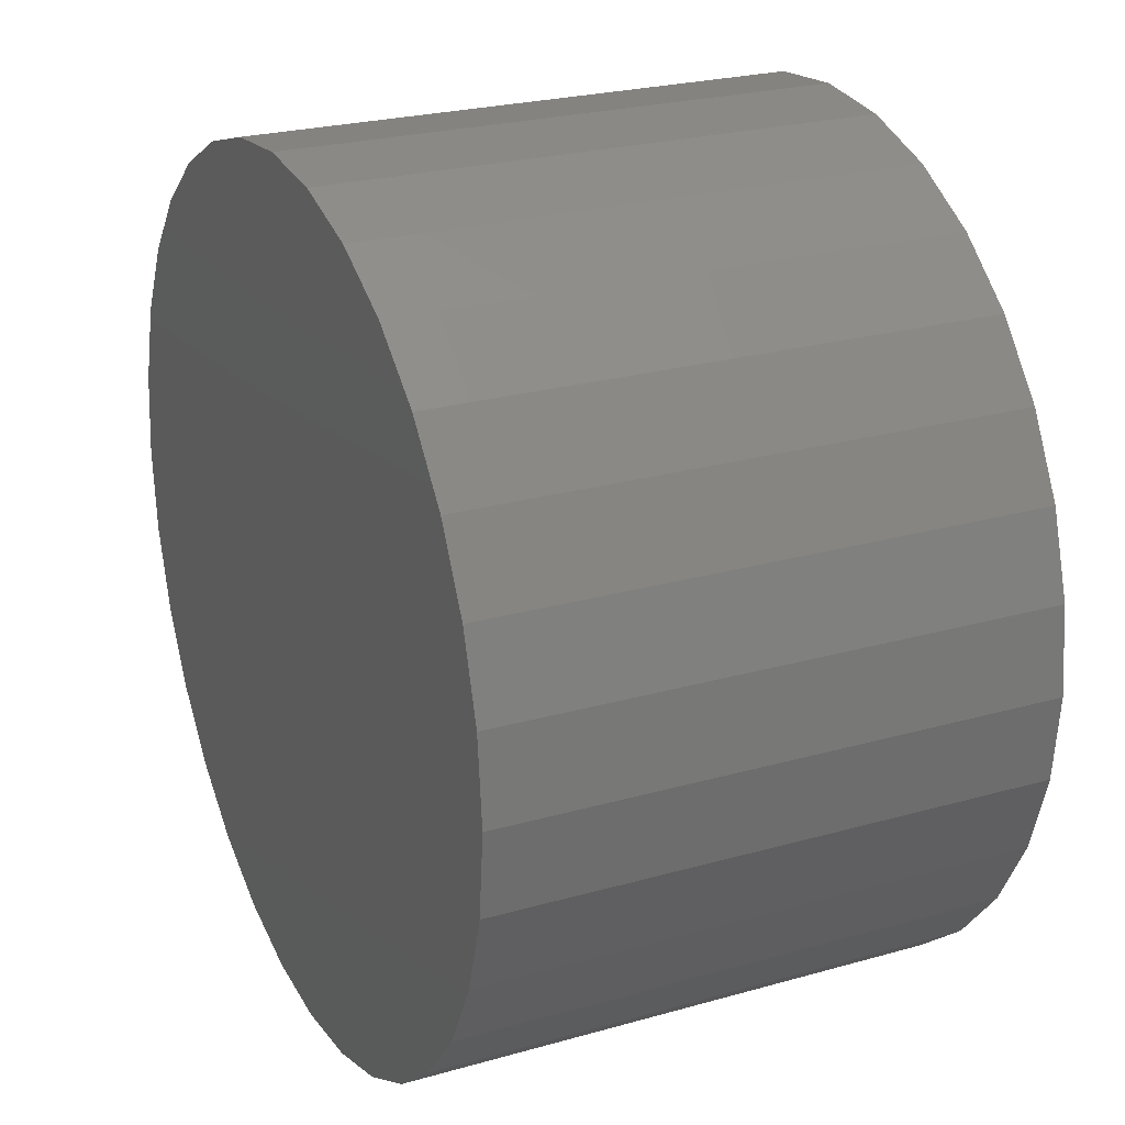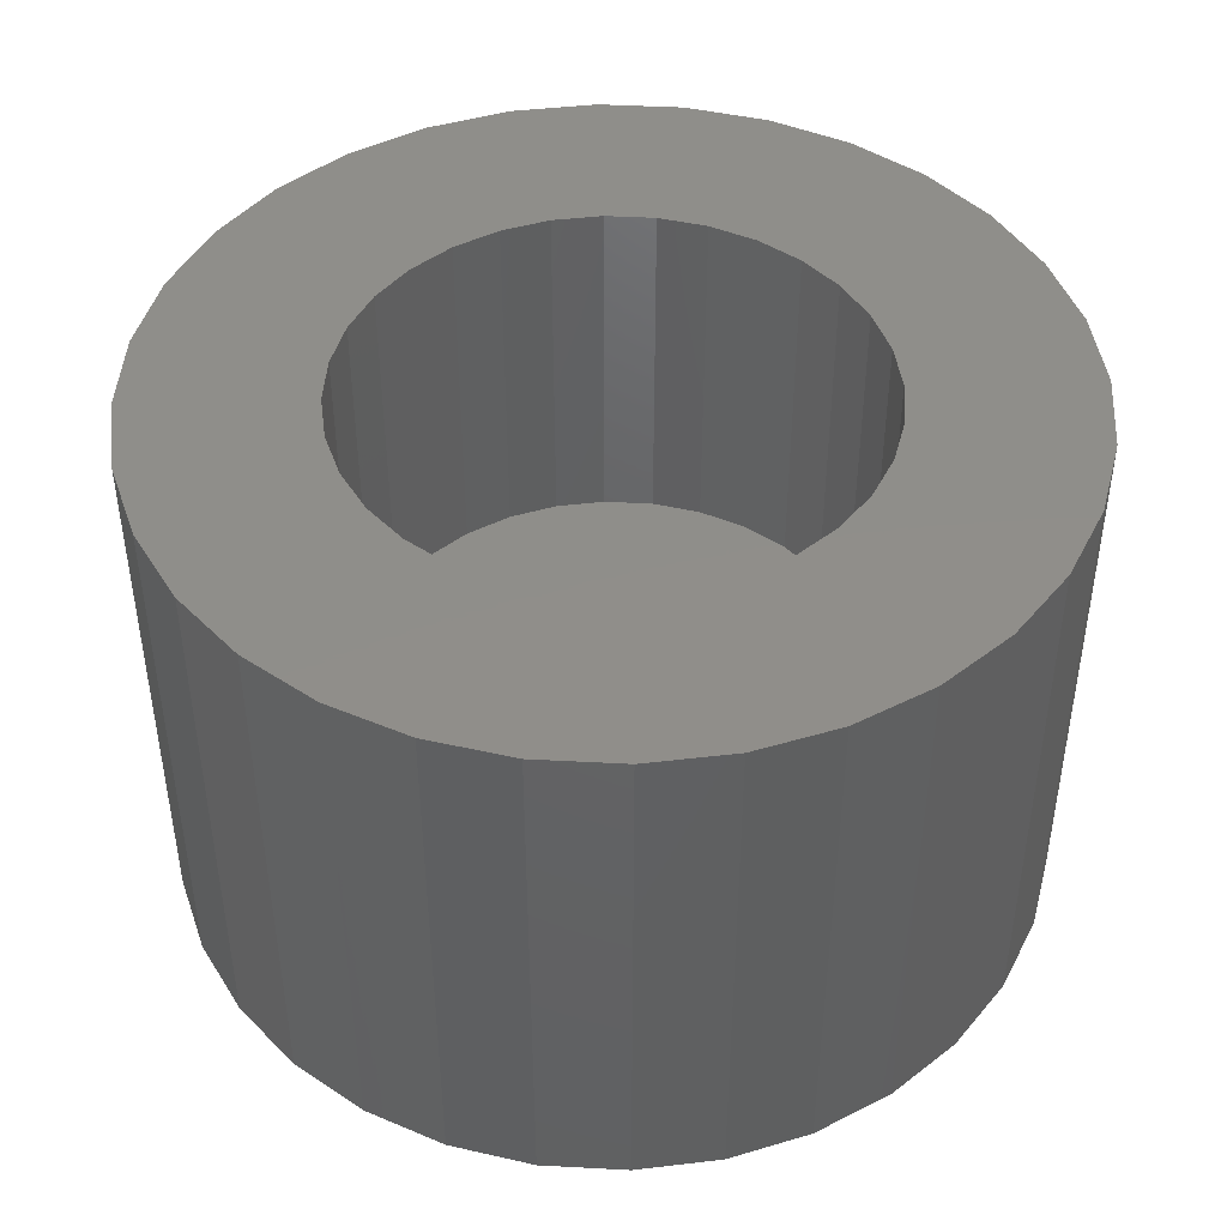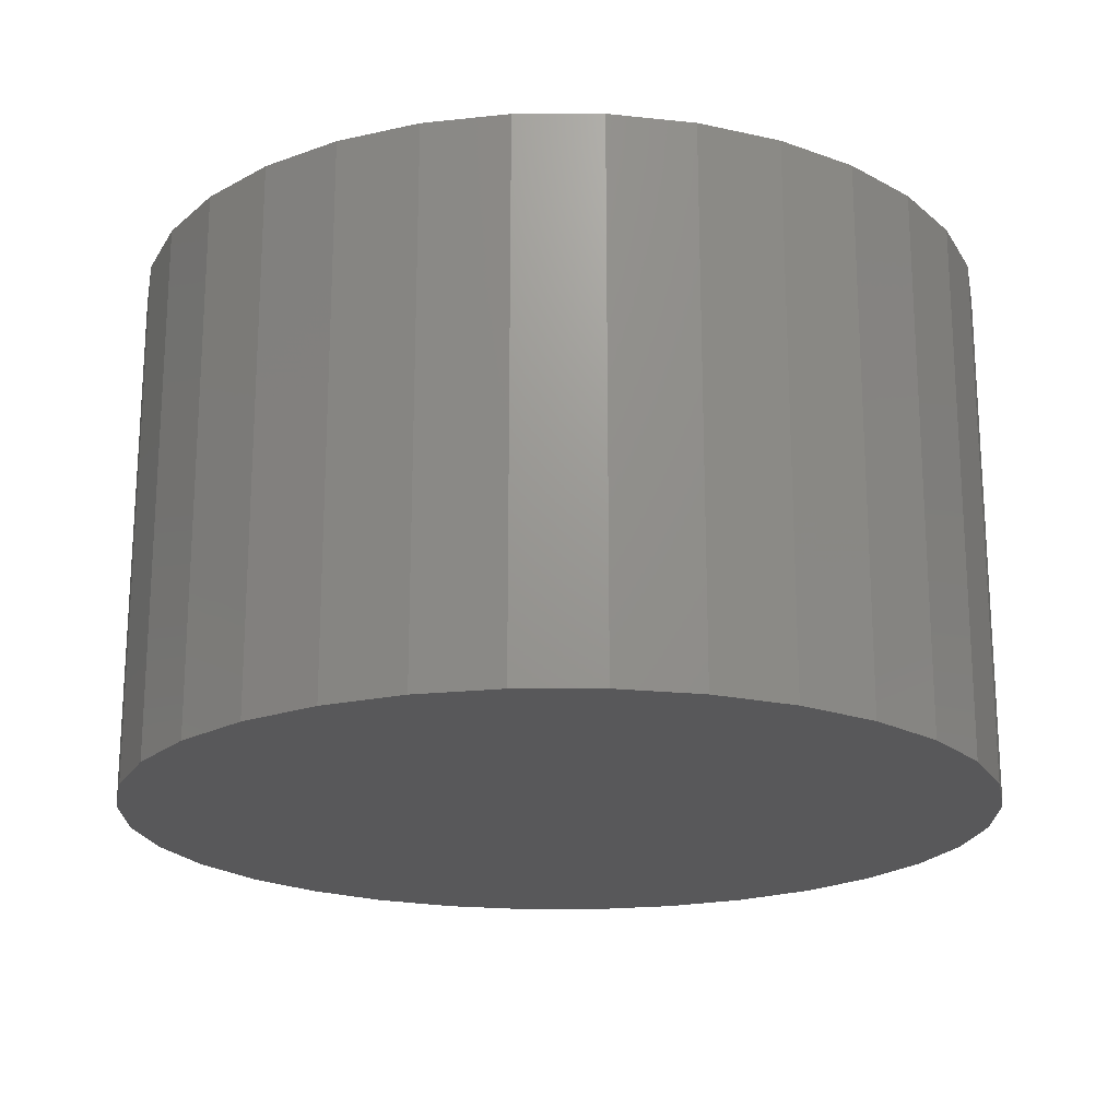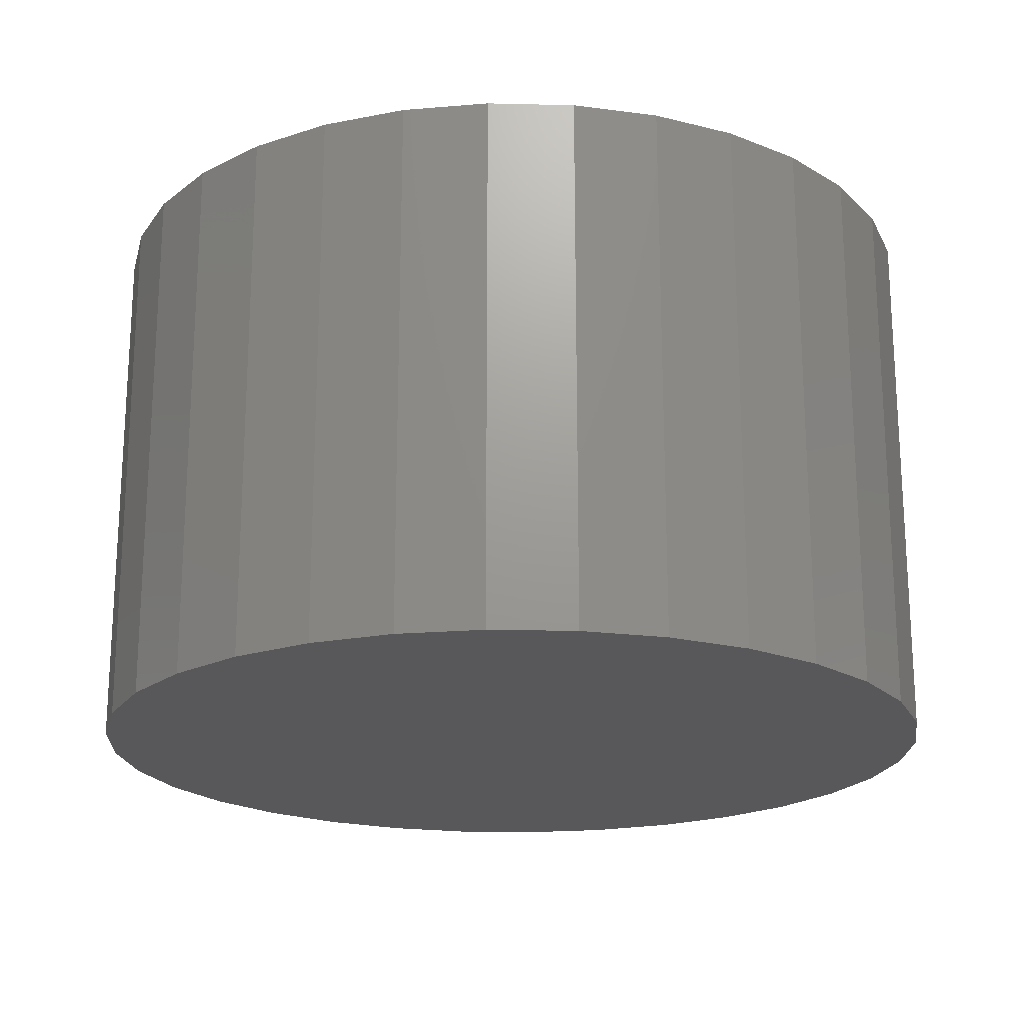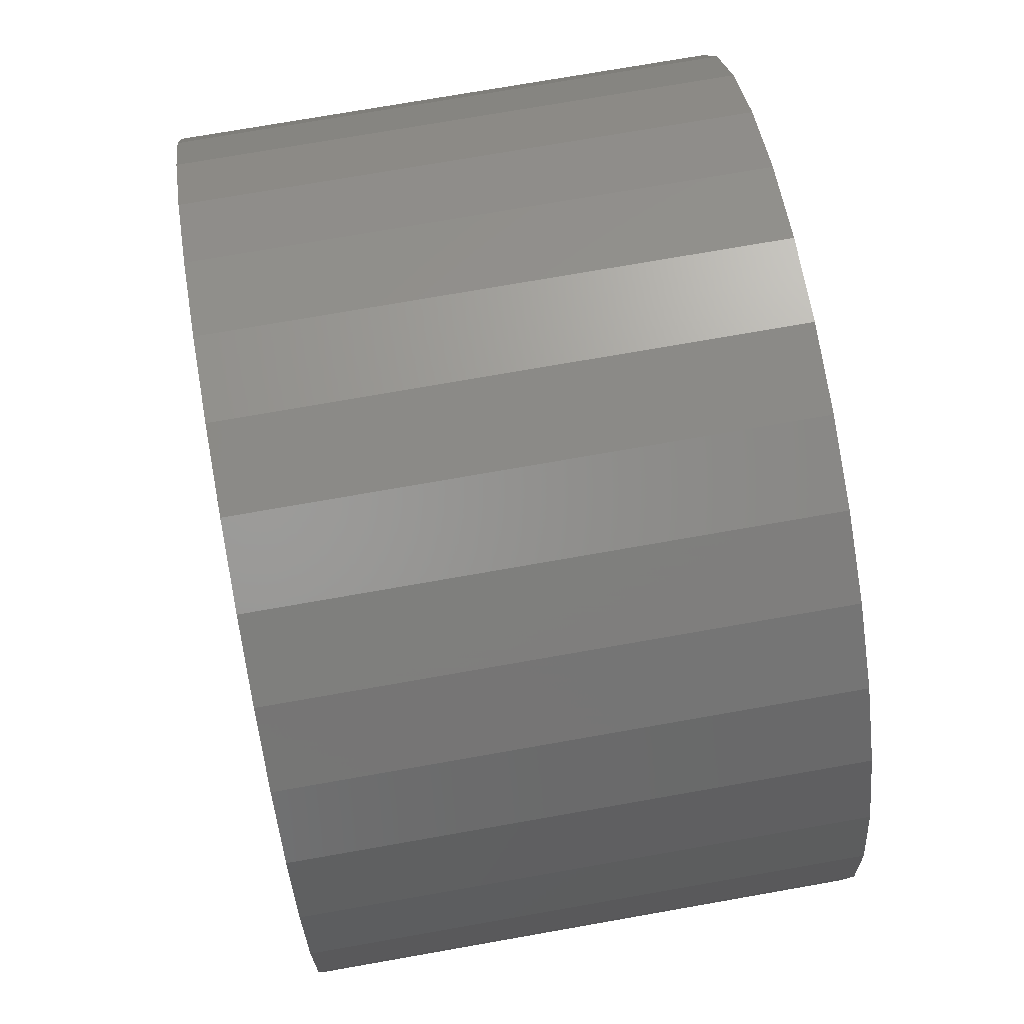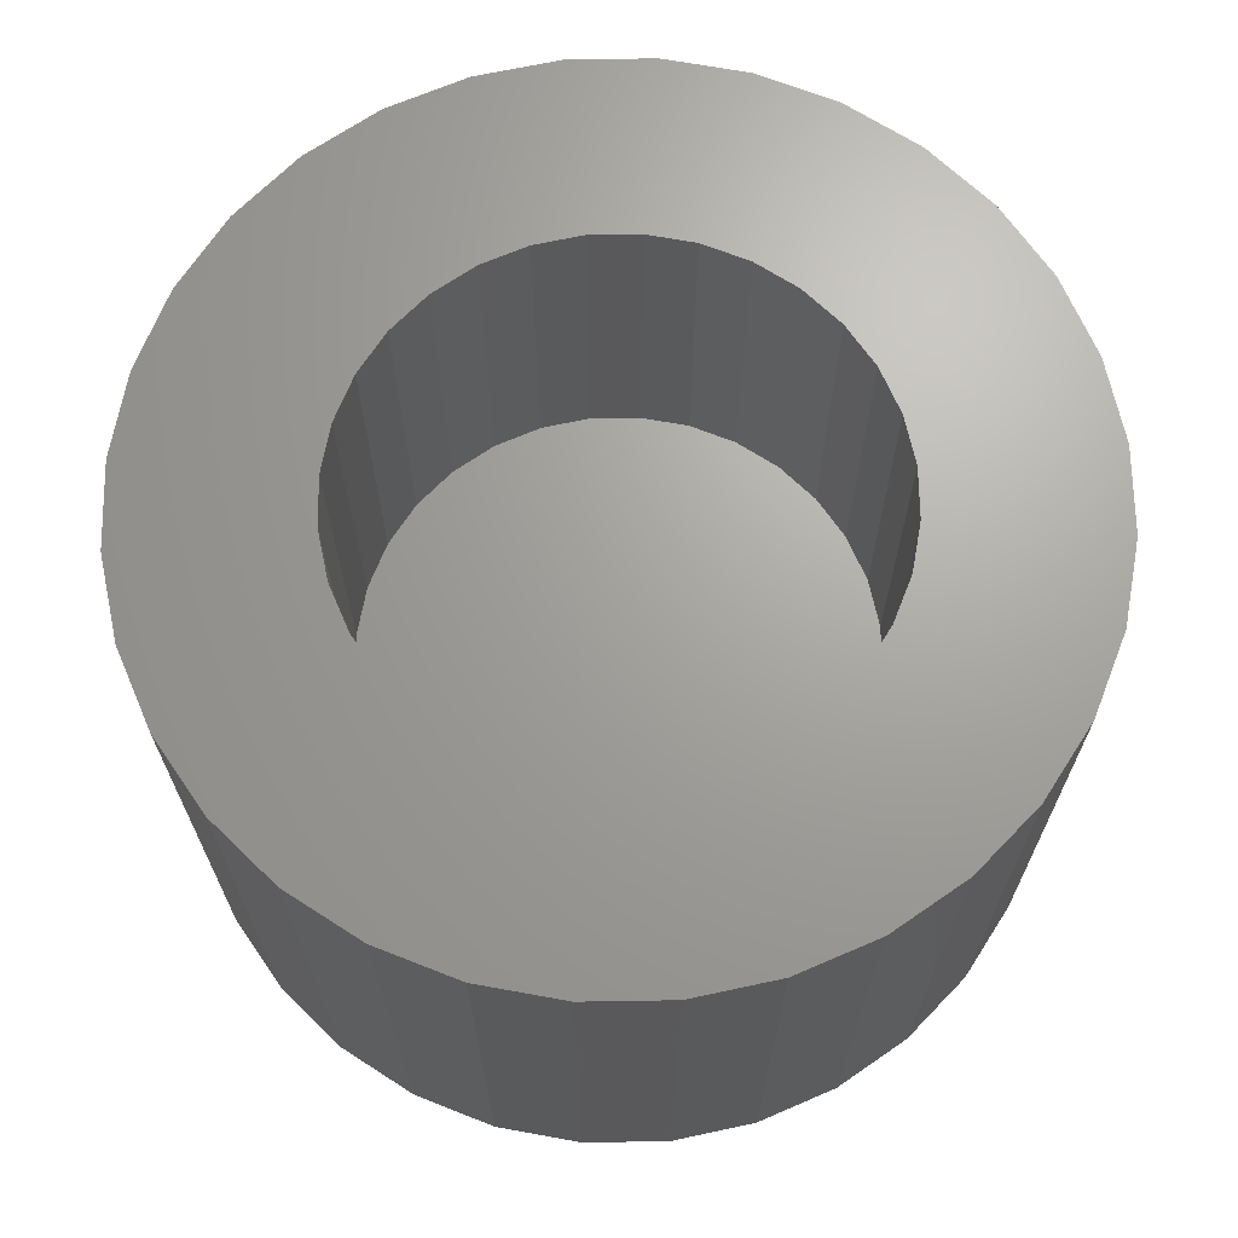
<metadata>
{"format":"stl","ext":"stl","renderer":"f3d","projection":"perspective","resolution":1024,"background":"white","views":[{"elev":24.5,"azim":-115.0,"up":"+Y"},{"elev":44.9,"azim":87.9,"up":"+Z"},{"elev":-20.0,"azim":-50.5,"up":"+Z"},{"elev":-20.0,"azim":14.4,"up":"+Z"},{"elev":73.6,"azim":80.0,"up":"+Y"},{"elev":67.9,"azim":94.7,"up":"+Z"}]}
</metadata>
<code>
# stl→obj: 128 verts, 252 faces
v 0.2532 0.2792 0.02344
v 0.2514 0.2759 0.02344
v 0.2627 0.2778 0.02344
v 0.261 0.2765 0.02344
v 0.2597 0.2748 0.02344
v 0.2504 0.2724 0.02344
v 0.2586 0.2729 0.02344
v 0.258 0.2709 0.02344
v 0.258 0.2666 0.02344
v 0.2504 0.2651 0.02344
v 0.2586 0.2646 0.02344
v 0.2514 0.2616 0.02344
v 0.2597 0.2627 0.02344
v 0.261 0.261 0.02344
v 0.2532 0.2583 0.02344
v 0.2627 0.2597 0.02344
v 0.2646 0.2586 0.02344
v 0.2555 0.2555 0.02344
v 0.2666 0.258 0.02344
v 0.2861 0.2759 0.02344
v 0.2765 0.2765 0.02344
v 0.2778 0.2748 0.02344
v 0.2789 0.2729 0.02344
v 0.2871 0.2724 0.02344
v 0.2795 0.2709 0.02344
v 0.2797 0.2687 0.02344
v 0.2871 0.2651 0.02344
v 0.2795 0.2666 0.02344
v 0.2789 0.2646 0.02344
v 0.2778 0.2627 0.02344
v 0.2861 0.2616 0.02344
v 0.2765 0.261 0.02344
v 0.2748 0.2597 0.02344
v 0.2843 0.2583 0.02344
v 0.2729 0.2586 0.02344
v 0.282 0.2555 0.02344
v 0.2709 0.258 0.02344
v 0.2759 0.2514 0.02344
v 0.2687 0.25 0.02344
v 0.2724 0.2504 0.02344
v 0.2875 0.2687 0.02344
v 0.25 0.2687 0.02344
v 0.2578 0.2687 0.02344
v 0.2646 0.2789 0.02344
v 0.2616 0.2861 0.02344
v 0.2583 0.2843 0.02344
v 0.2555 0.282 0.02344
v 0.2687 0.2875 0.02344
v 0.2651 0.2871 0.02344
v 0.2666 0.2795 0.02344
v 0.2687 0.2797 0.02344
v 0.2687 0.2578 0.02344
v 0.2583 0.2532 0.02344
v 0.2616 0.2514 0.02344
v 0.2651 0.2504 0.02344
v 0.2792 0.2532 0.02344
v 0.2843 0.2792 0.02344
v 0.2729 0.2789 0.02344
v 0.2748 0.2778 0.02344
v 0.282 0.282 0.02344
v 0.2709 0.2795 0.02344
v 0.2792 0.2843 0.02344
v 0.2759 0.2861 0.02344
v 0.2724 0.2871 0.02344
v 0.2687 0.2578 0.007812
v 0.2709 0.258 0.007812
v 0.2729 0.2586 0.007812
v 0.2748 0.2597 0.007812
v 0.2765 0.261 0.007812
v 0.2778 0.2627 0.007812
v 0.2789 0.2646 0.007812
v 0.2795 0.2666 0.007812
v 0.2797 0.2687 0.007812
v 0.2666 0.258 0.007812
v 0.2646 0.2586 0.007812
v 0.2627 0.2597 0.007812
v 0.261 0.261 0.007812
v 0.2597 0.2627 0.007812
v 0.2586 0.2646 0.007812
v 0.258 0.2666 0.007812
v 0.2578 0.2687 0.007812
v 0.2687 0.2797 0.007812
v 0.2666 0.2795 0.007812
v 0.2646 0.2789 0.007812
v 0.2627 0.2778 0.007812
v 0.261 0.2765 0.007812
v 0.2597 0.2748 0.007812
v 0.2586 0.2729 0.007812
v 0.258 0.2709 0.007812
v 0.2709 0.2795 0.007812
v 0.2729 0.2789 0.007812
v 0.2748 0.2778 0.007812
v 0.2765 0.2765 0.007812
v 0.2778 0.2748 0.007812
v 0.2789 0.2729 0.007812
v 0.2795 0.2709 0.007812
v 0.2616 0.2861 0
v 0.2651 0.2871 0
v 0.2687 0.2875 0
v 0.2724 0.2871 0
v 0.2759 0.2861 0
v 0.2583 0.2843 0
v 0.2792 0.2843 0
v 0.2555 0.282 0
v 0.282 0.282 0
v 0.2532 0.2792 0
v 0.2843 0.2792 0
v 0.2514 0.2759 0
v 0.2861 0.2759 0
v 0.2504 0.2724 0
v 0.2871 0.2724 0
v 0.2861 0.2616 0
v 0.2514 0.2616 0
v 0.2871 0.2651 0
v 0.2532 0.2583 0
v 0.2843 0.2583 0
v 0.2555 0.2555 0
v 0.282 0.2555 0
v 0.2583 0.2532 0
v 0.2792 0.2532 0
v 0.2616 0.2514 0
v 0.2759 0.2514 0
v 0.2651 0.2504 0
v 0.2687 0.25 0
v 0.2724 0.2504 0
v 0.2504 0.2651 0
v 0.25 0.2687 0
v 0.2875 0.2687 0
f 1 2 3
f 3 2 4
f 5 4 2
f 2 6 5
f 5 6 7
f 8 7 6
f 9 10 11
f 11 10 12
f 13 11 12
f 13 12 14
f 14 12 15
f 16 14 15
f 16 15 17
f 15 18 17
f 19 17 18
f 20 21 22
f 20 22 23
f 20 23 24
f 24 23 25
f 26 24 25
f 27 28 29
f 27 29 30
f 27 30 31
f 31 30 32
f 31 32 33
f 31 33 34
f 34 33 35
f 34 35 36
f 36 35 37
f 38 39 40
f 41 24 26
f 41 26 28
f 41 28 27
f 42 10 9
f 42 9 43
f 42 43 8
f 42 8 6
f 44 45 46
f 44 46 47
f 44 47 1
f 44 1 3
f 48 49 45
f 48 45 44
f 48 44 50
f 48 50 51
f 52 19 18
f 52 18 53
f 52 53 54
f 52 54 55
f 52 55 39
f 52 39 38
f 52 38 56
f 52 56 36
f 52 36 37
f 57 58 59
f 57 59 21
f 57 21 20
f 60 51 61
f 60 61 58
f 60 58 57
f 51 60 62
f 51 62 63
f 51 63 64
f 51 64 48
f 65 37 66
f 66 37 35
f 66 35 67
f 67 35 33
f 67 33 68
f 68 33 32
f 68 32 69
f 69 32 30
f 69 30 70
f 70 30 29
f 70 29 71
f 71 29 28
f 71 28 72
f 72 28 26
f 72 26 73
f 37 65 52
f 52 65 74
f 52 74 19
f 19 74 75
f 19 75 17
f 17 75 76
f 17 76 16
f 16 76 77
f 16 77 14
f 14 77 78
f 14 78 13
f 13 78 79
f 13 79 11
f 11 79 80
f 11 80 9
f 9 80 81
f 9 81 43
f 82 50 83
f 83 50 44
f 83 44 84
f 84 44 3
f 84 3 85
f 85 3 4
f 85 4 86
f 86 4 5
f 86 5 87
f 87 5 7
f 87 7 88
f 88 7 8
f 88 8 89
f 89 8 43
f 89 43 81
f 50 82 51
f 51 82 90
f 51 90 61
f 61 90 91
f 61 91 58
f 58 91 92
f 58 92 59
f 59 92 93
f 59 93 21
f 21 93 94
f 21 94 22
f 22 94 95
f 22 95 23
f 23 95 96
f 23 96 25
f 25 96 73
f 25 73 26
f 92 86 93
f 86 87 93
f 93 87 94
f 87 88 94
f 94 88 95
f 71 78 70
f 78 77 70
f 70 77 69
f 77 76 69
f 85 86 92
f 85 92 91
f 85 91 90
f 85 90 82
f 85 82 83
f 85 83 84
f 68 69 76
f 68 76 75
f 68 75 74
f 68 74 65
f 68 65 66
f 68 66 67
f 95 88 96
f 96 88 89
f 96 89 73
f 73 89 81
f 73 81 72
f 72 81 80
f 72 80 71
f 71 80 79
f 71 79 78
f 97 98 99
f 97 99 100
f 101 97 100
f 102 97 101
f 103 102 101
f 104 102 103
f 105 104 103
f 106 104 105
f 107 106 105
f 108 106 107
f 109 108 107
f 110 108 109
f 111 110 109
f 112 113 114
f 115 113 112
f 116 115 112
f 117 115 116
f 118 117 116
f 119 117 118
f 120 119 118
f 121 119 120
f 122 121 120
f 123 121 122
f 124 123 122
f 125 124 122
f 113 126 114
f 114 126 127
f 114 127 128
f 128 127 110
f 128 110 111
f 128 41 114
f 114 41 27
f 114 27 112
f 112 27 31
f 112 31 116
f 116 31 34
f 116 34 118
f 118 34 36
f 118 36 120
f 120 36 56
f 120 56 122
f 122 56 38
f 122 38 125
f 125 38 40
f 125 40 124
f 124 40 39
f 124 39 123
f 123 39 55
f 123 55 121
f 121 55 54
f 121 54 119
f 119 54 53
f 119 53 117
f 117 53 18
f 117 18 115
f 115 18 15
f 115 15 113
f 113 15 12
f 113 12 126
f 126 12 10
f 126 10 127
f 127 10 42
f 127 42 110
f 110 42 6
f 110 6 108
f 108 6 2
f 108 2 106
f 106 2 1
f 106 1 104
f 104 1 47
f 104 47 102
f 102 47 46
f 102 46 97
f 97 46 45
f 97 45 98
f 98 45 49
f 98 49 99
f 99 49 48
f 99 48 100
f 100 48 64
f 100 64 101
f 101 64 63
f 101 63 103
f 103 63 62
f 103 62 105
f 105 62 60
f 105 60 107
f 107 60 57
f 107 57 109
f 109 57 20
f 109 20 111
f 111 20 24
f 111 24 128
f 128 24 41

</code>
